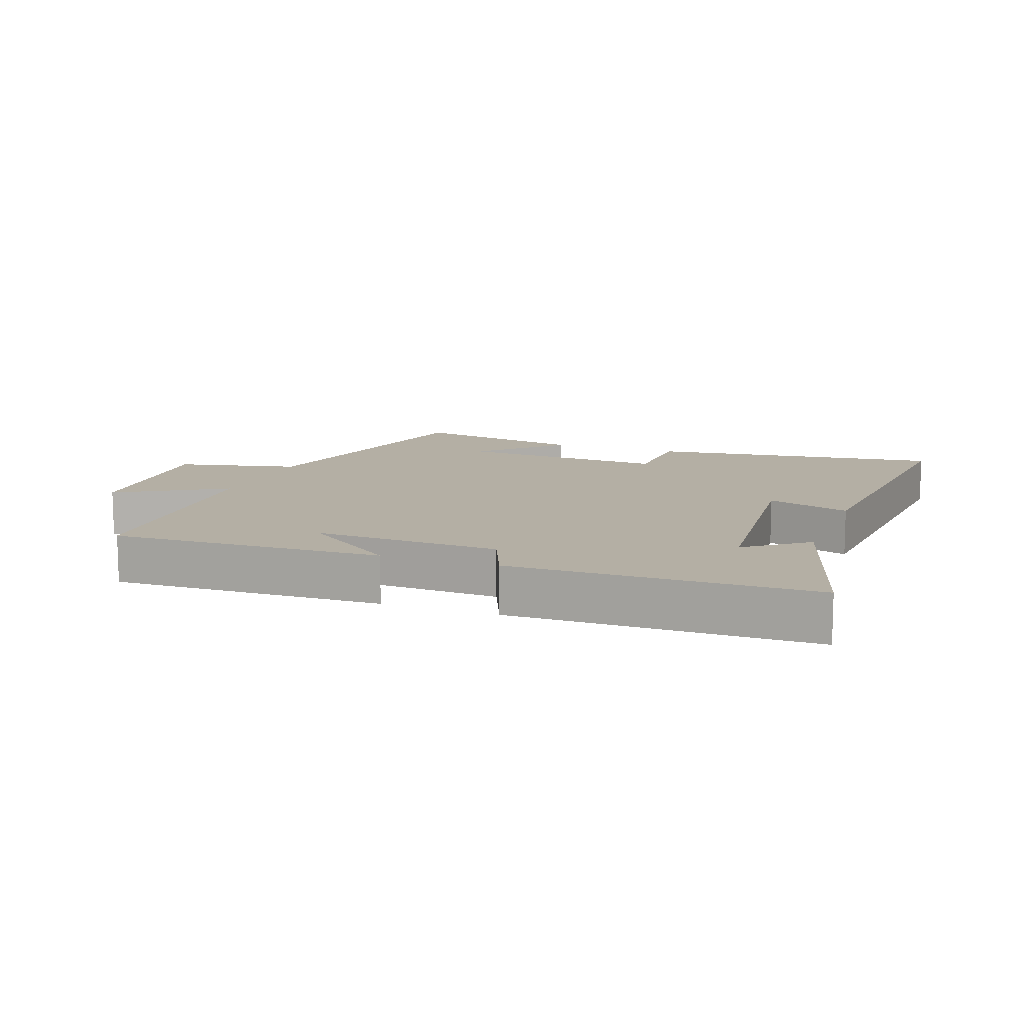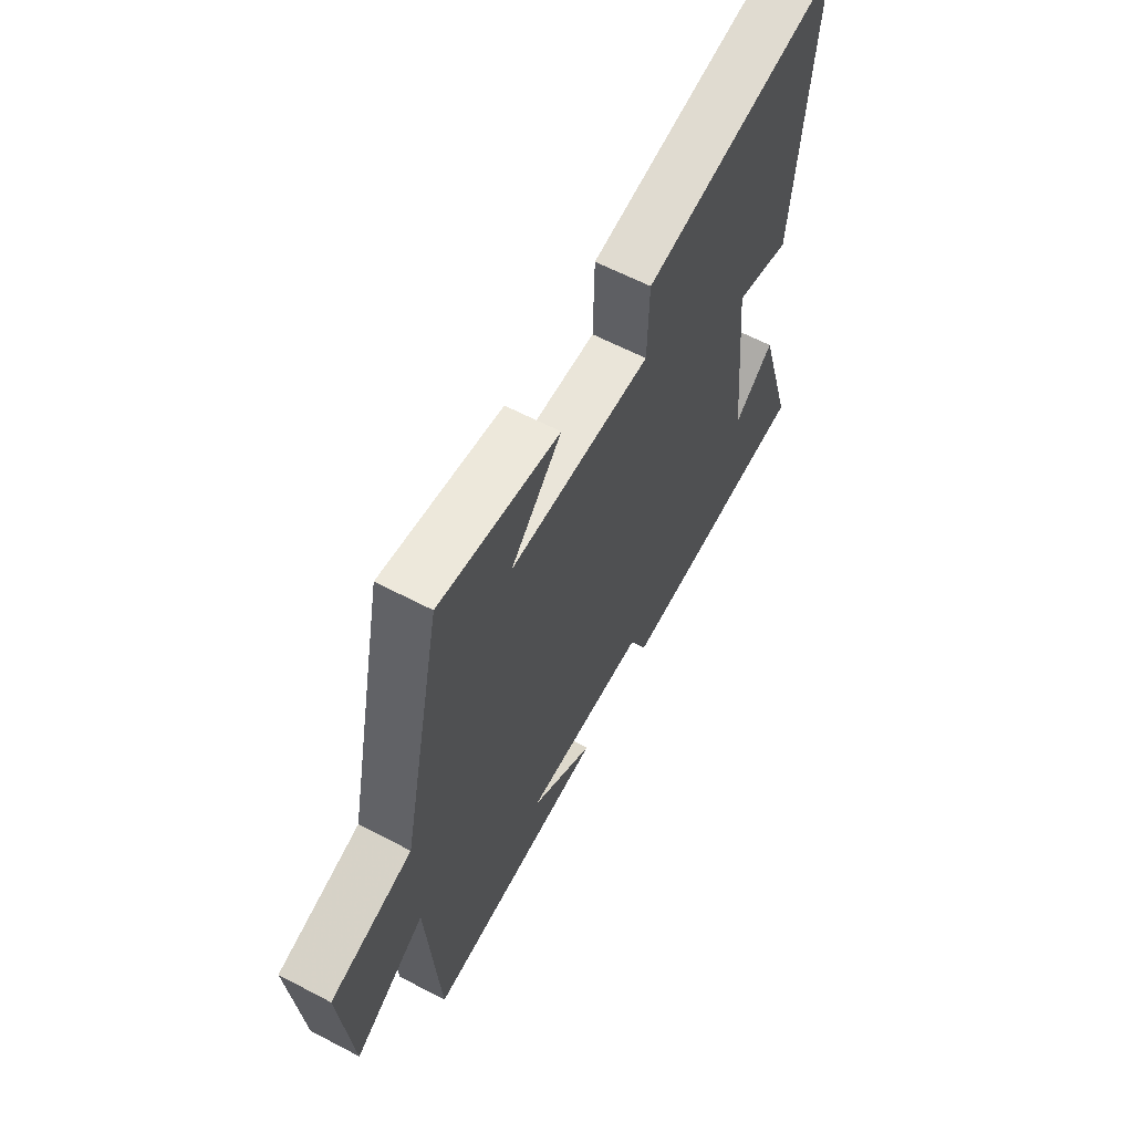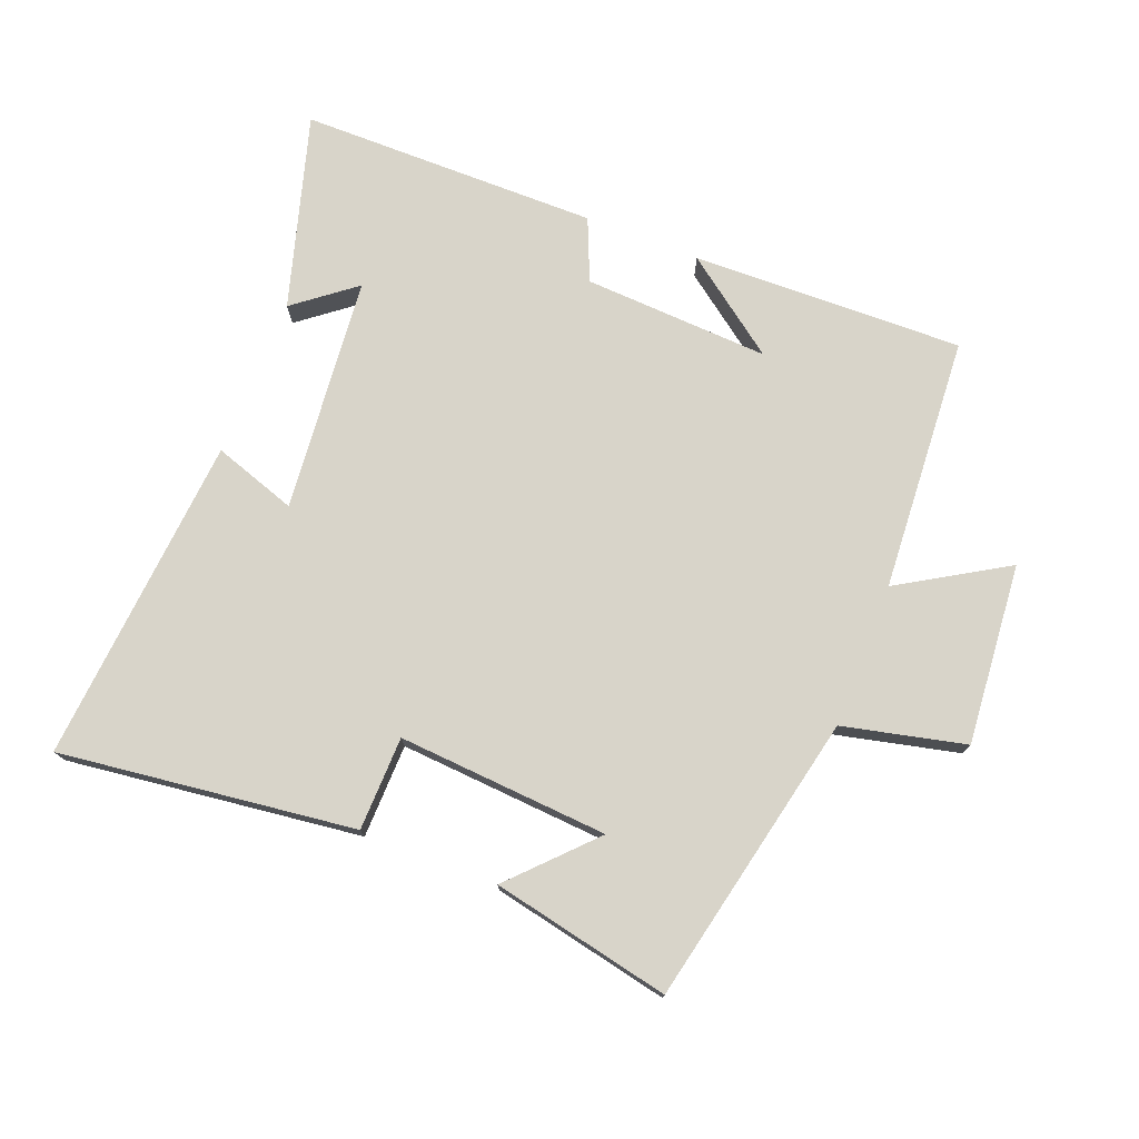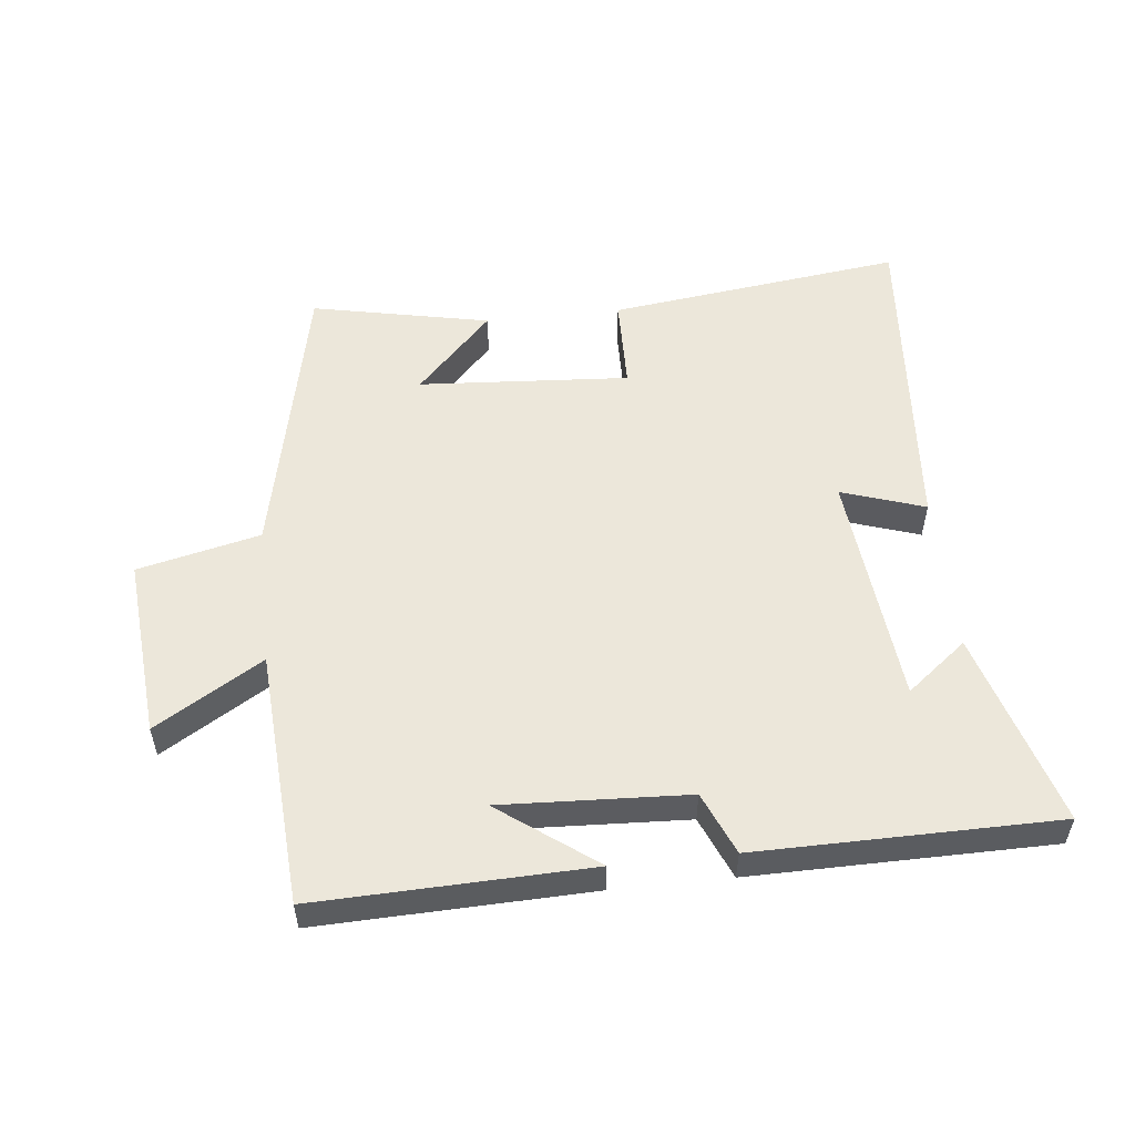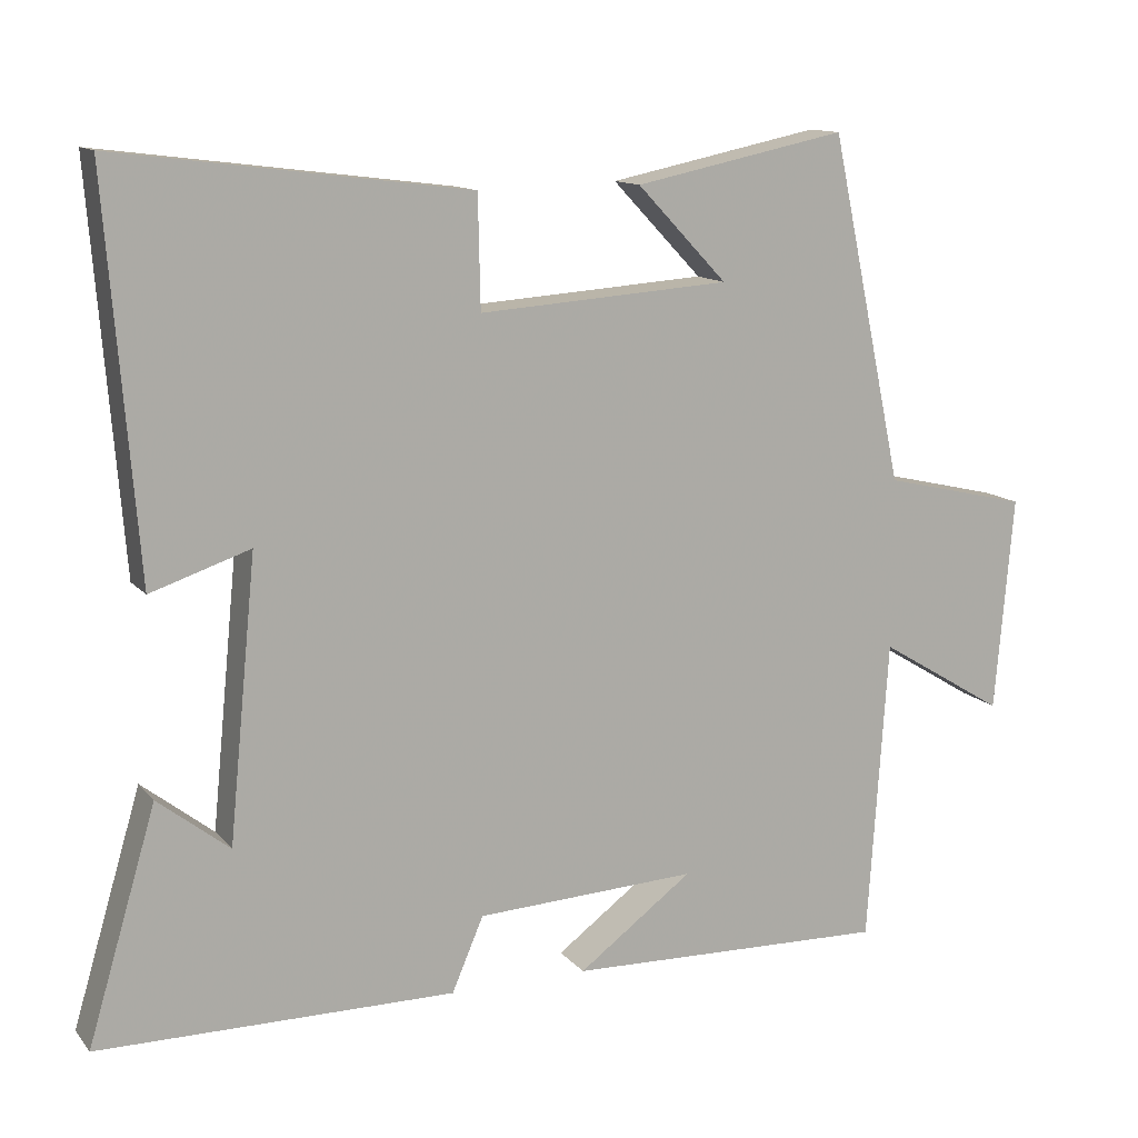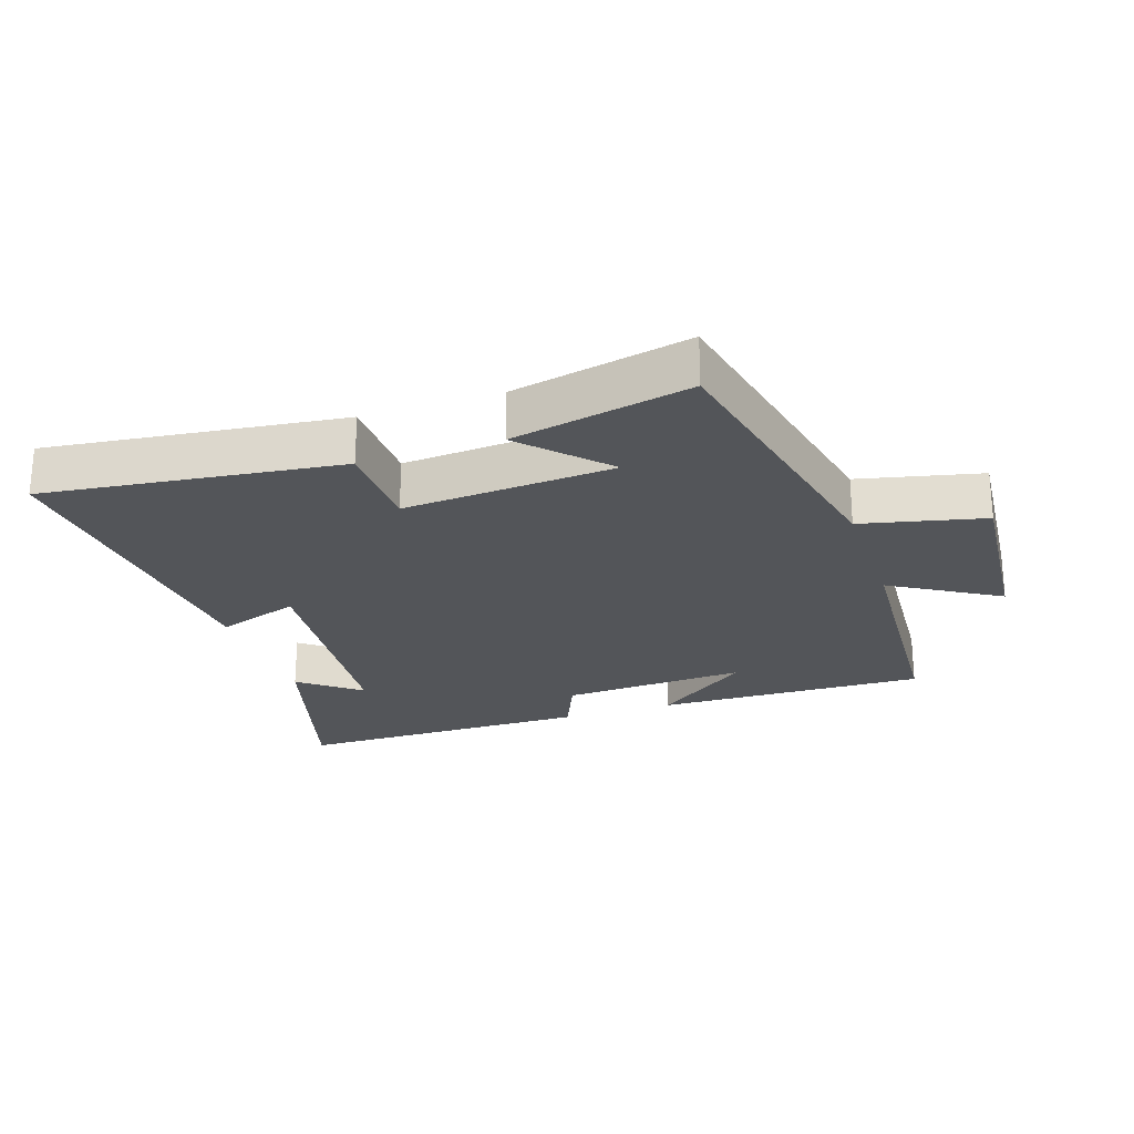
<metadata>
{"format":"obj","ext":"obj","renderer":"f3d","projection":"perspective","resolution":1024,"background":"white","views":[{"elev":11.3,"azim":-159.6,"up":"+Y"},{"elev":62.4,"azim":117.9,"up":"+Z"},{"elev":75.2,"azim":21.5,"up":"+Y"},{"elev":54.1,"azim":173.8,"up":"+Y"},{"elev":12.7,"azim":-24.3,"up":"+Z"},{"elev":-24.3,"azim":18.7,"up":"+Y"}]}
</metadata>
<code>
v 0.474 0.07 -0.512
v 0.054 0.07 -0.5
v 0.203 0.07 -0.39
v -0.085 0.07 -0.404
v -0.126 0.07 -0.5
v -0.589 0.07 -0.497
v -0.5 0.07 -0.197
v -0.407 0.07 -0.27
v -0.371 0.07 0.094
v -0.5 0.07 0.051
v -0.54 0.07 0.558
v -0.084 0.07 0.5
v -0.081 0.07 0.355
v 0.245 0.07 0.377
v 0.128 0.07 0.5
v 0.404 0.07 0.557
v 0.5 0.07 0.107
v 0.689 0.07 0.063
v 0.665 0.07 -0.217
v 0.5 0.07 -0.117
v 0.474 0 -0.512
v 0.054 0 -0.5
v 0.203 0 -0.39
v -0.085 0 -0.404
v -0.126 0 -0.5
v -0.589 0 -0.497
v -0.5 0 -0.197
v -0.407 0 -0.27
v -0.371 0 0.094
v -0.5 0 0.051
v -0.54 0 0.558
v -0.084 0 0.5
v -0.081 0 0.355
v 0.245 0 0.377
v 0.128 0 0.5
v 0.404 0 0.557
v 0.5 0 0.107
v 0.689 0 0.063
v 0.665 0 -0.217
v 0.5 0 -0.117
f 17 18 19 20
f 14 15 16
f 14 16 17 20
f 10 11 12 13
f 9 10 13 14
f 8 9 14 20
f 6 7 8
f 4 5 6 8
f 3 4 8 20
f 1 2 3
f 1 3 20
f 40 39 38 37
f 36 35 34
f 40 37 36 34
f 33 32 31 30
f 34 33 30 29
f 40 34 29 28
f 28 27 26
f 28 26 25 24
f 40 28 24 23
f 23 22 21
f 40 23 21
f 1 21 22 2
f 2 22 23 3
f 3 23 24 4
f 4 24 25 5
f 5 25 26 6
f 6 26 27 7
f 7 27 28 8
f 8 28 29 9
f 9 29 30 10
f 10 30 31 11
f 11 31 32 12
f 12 32 33 13
f 13 33 34 14
f 14 34 35 15
f 15 35 36 16
f 16 36 37 17
f 17 37 38 18
f 18 38 39 19
f 19 39 40 20
f 20 40 21 1

</code>
